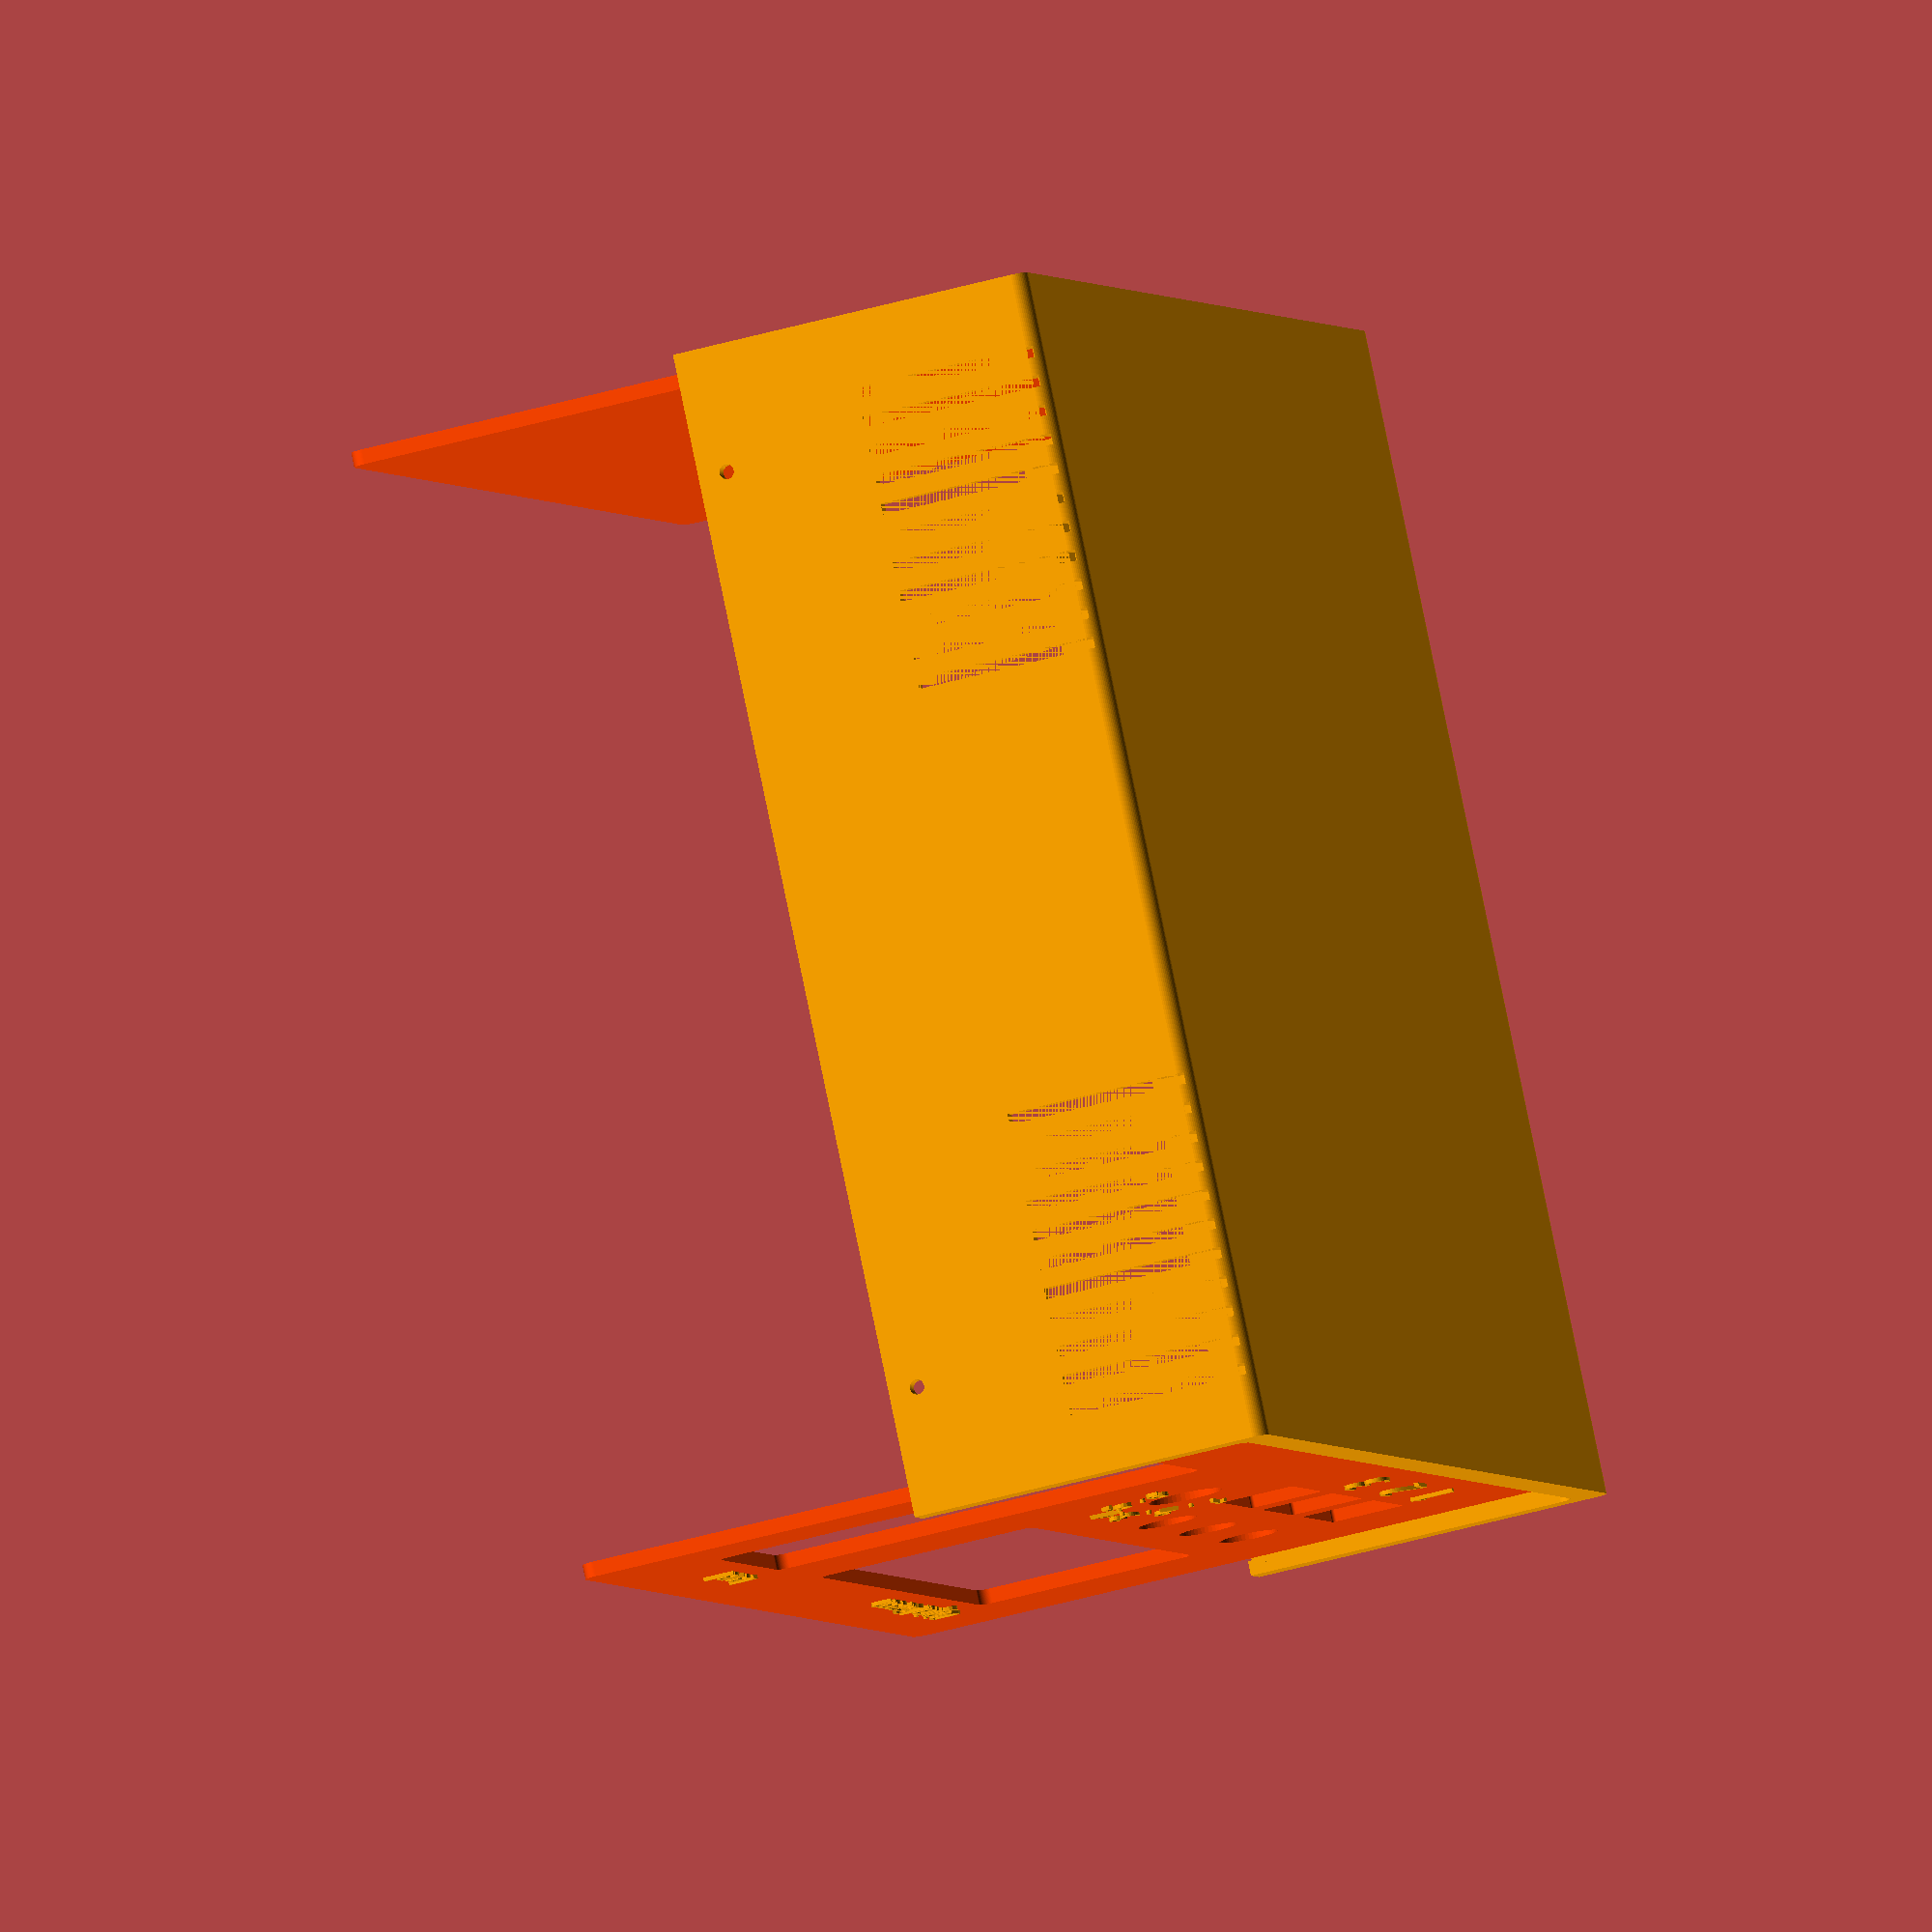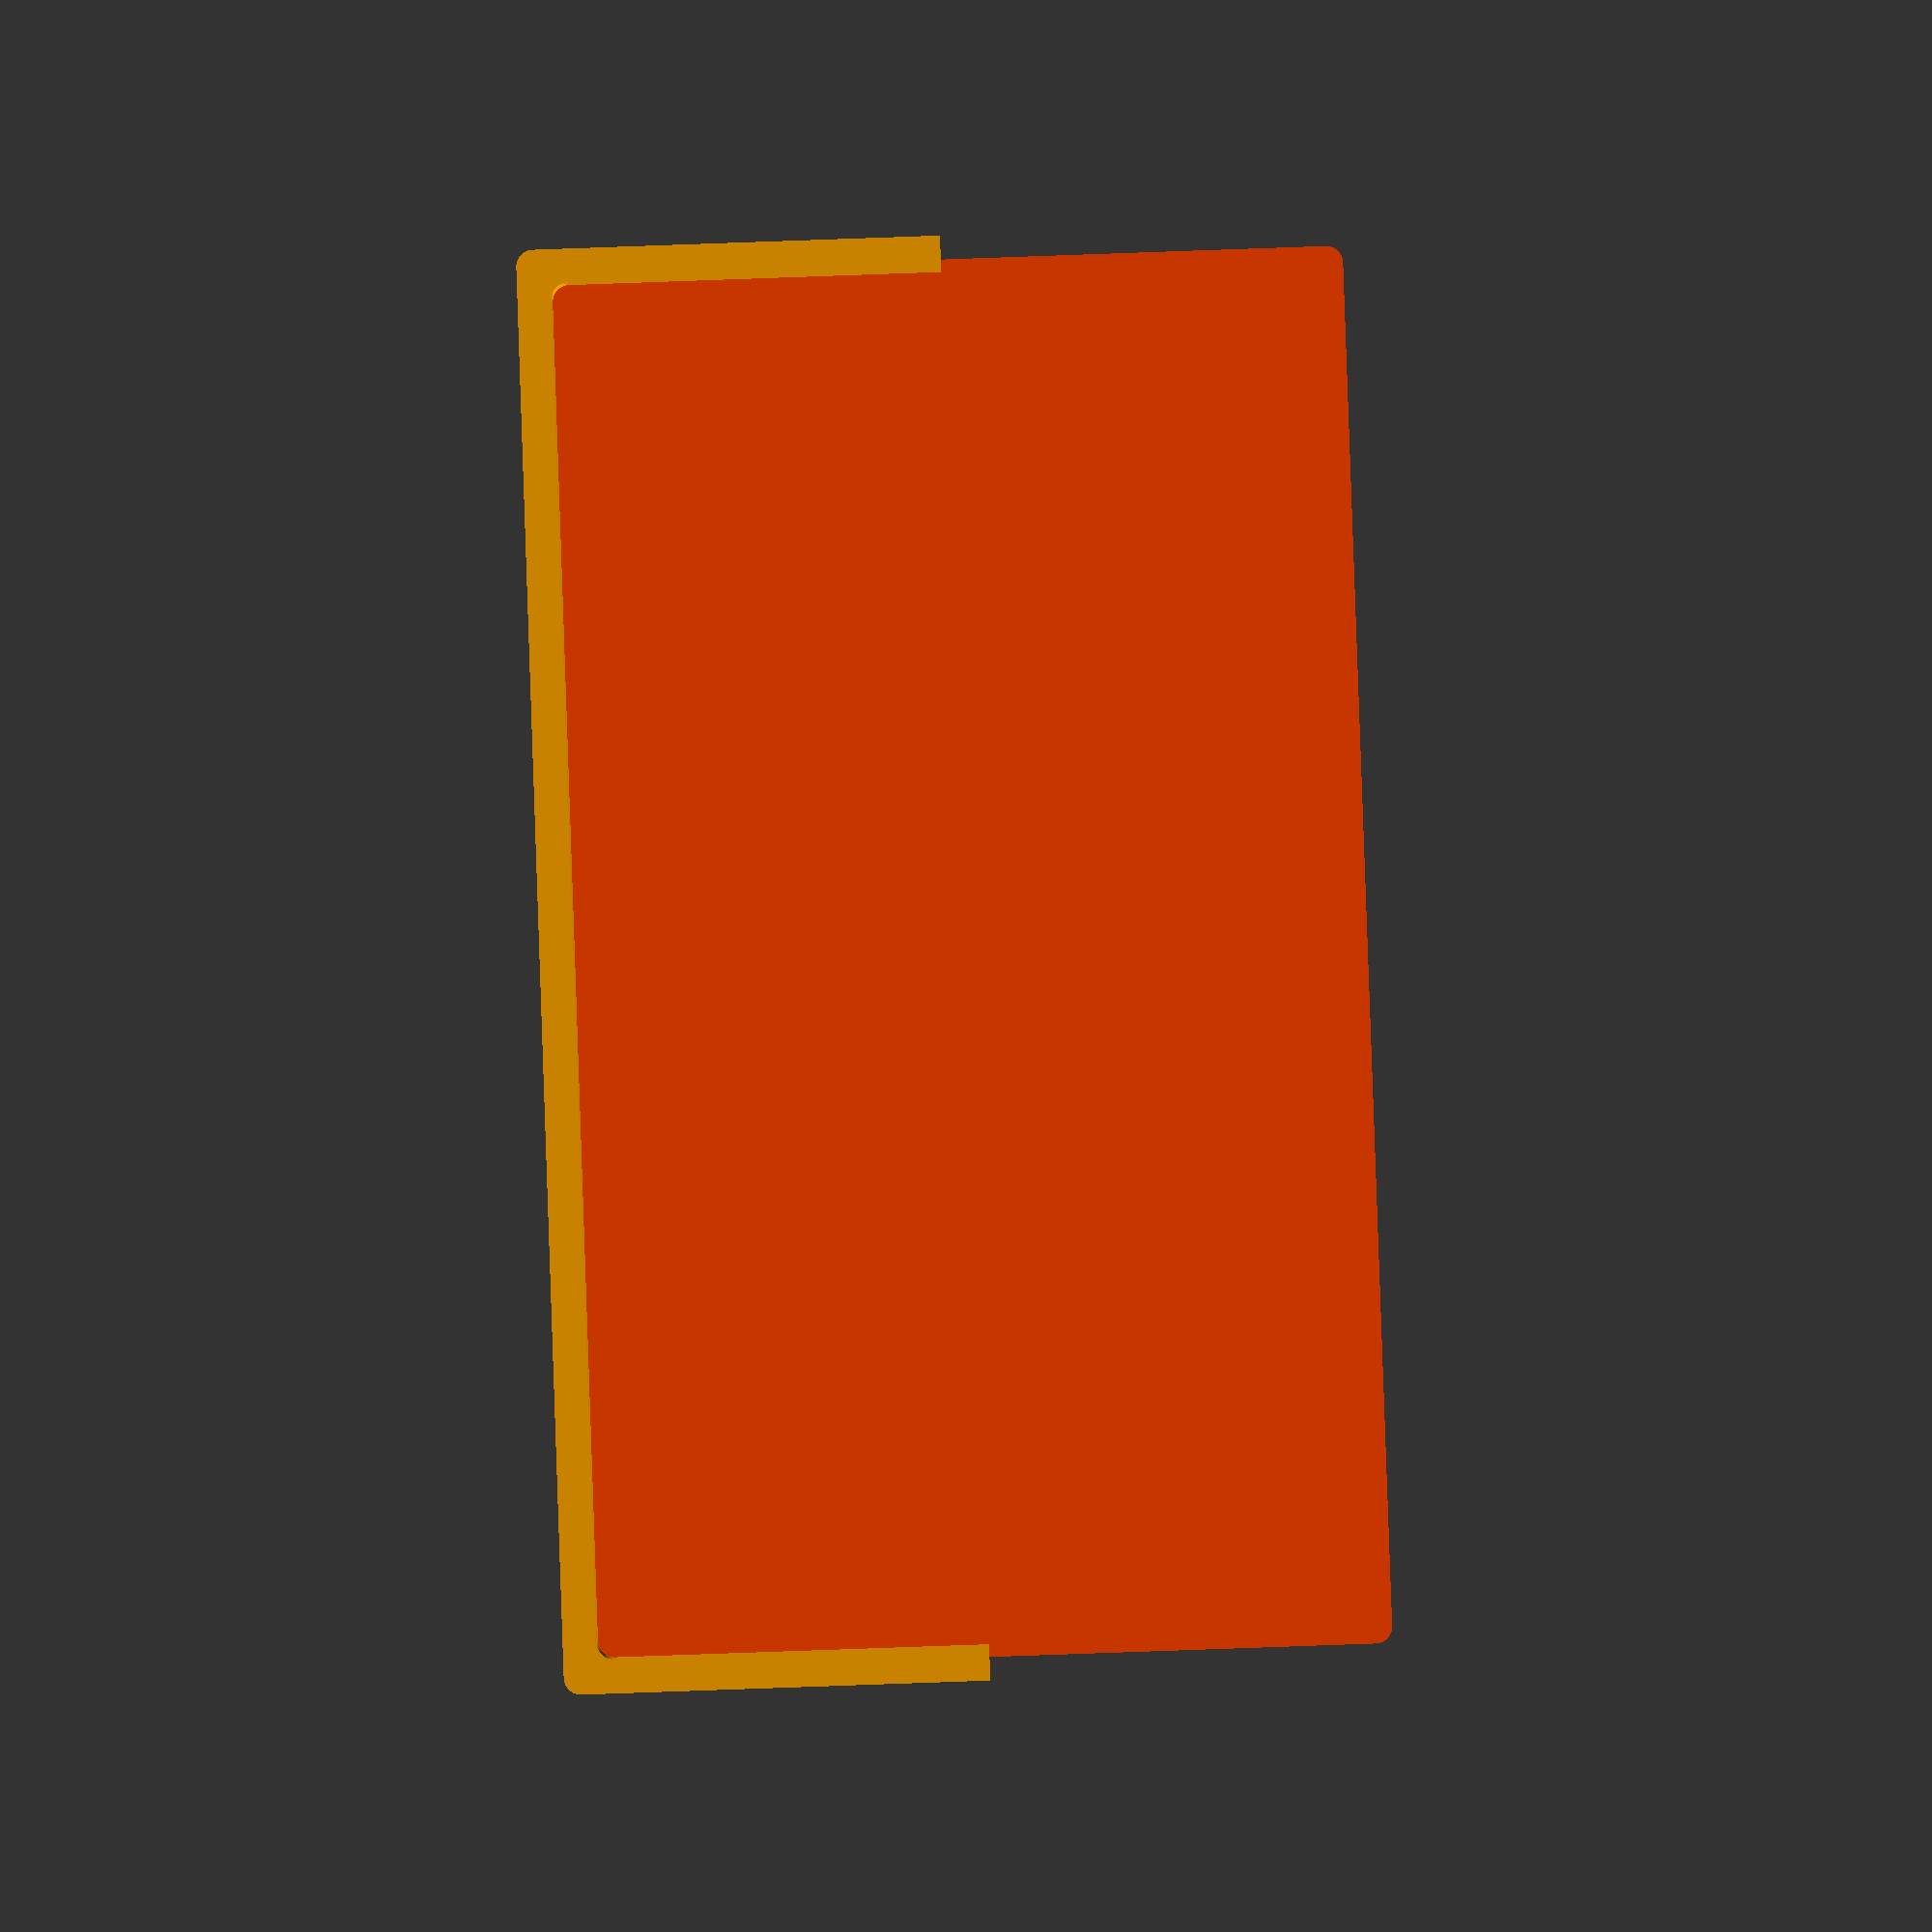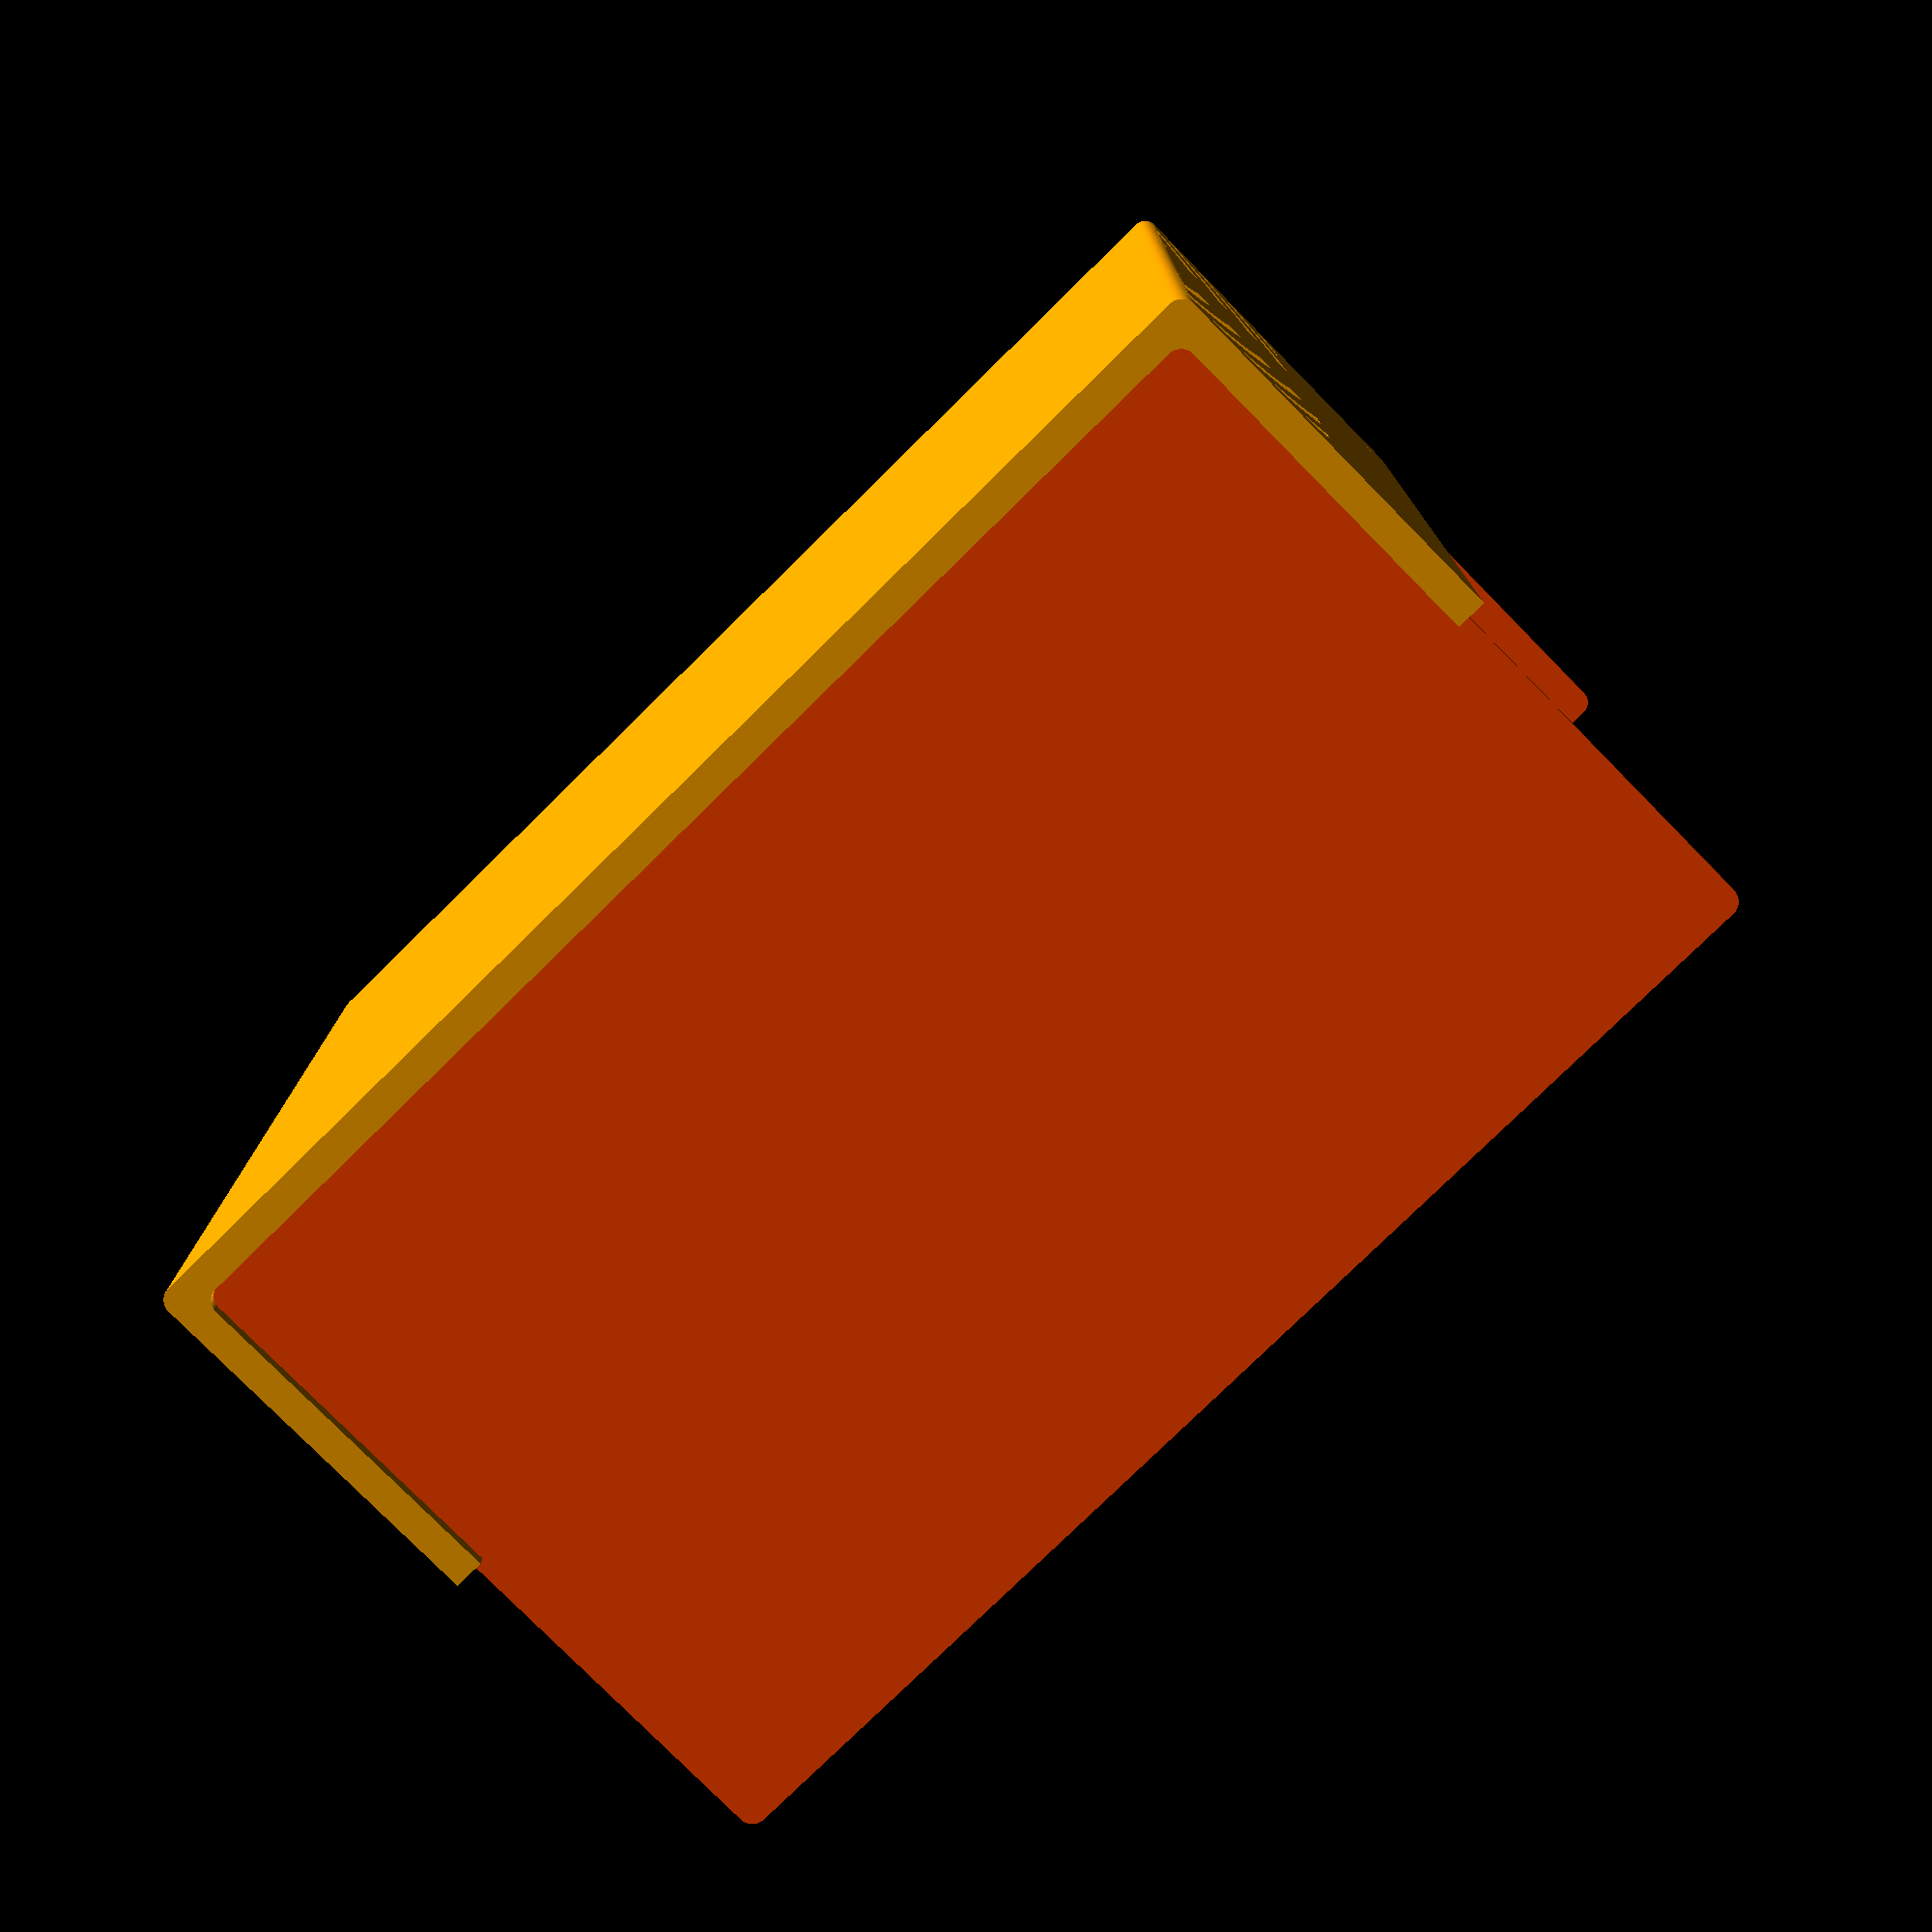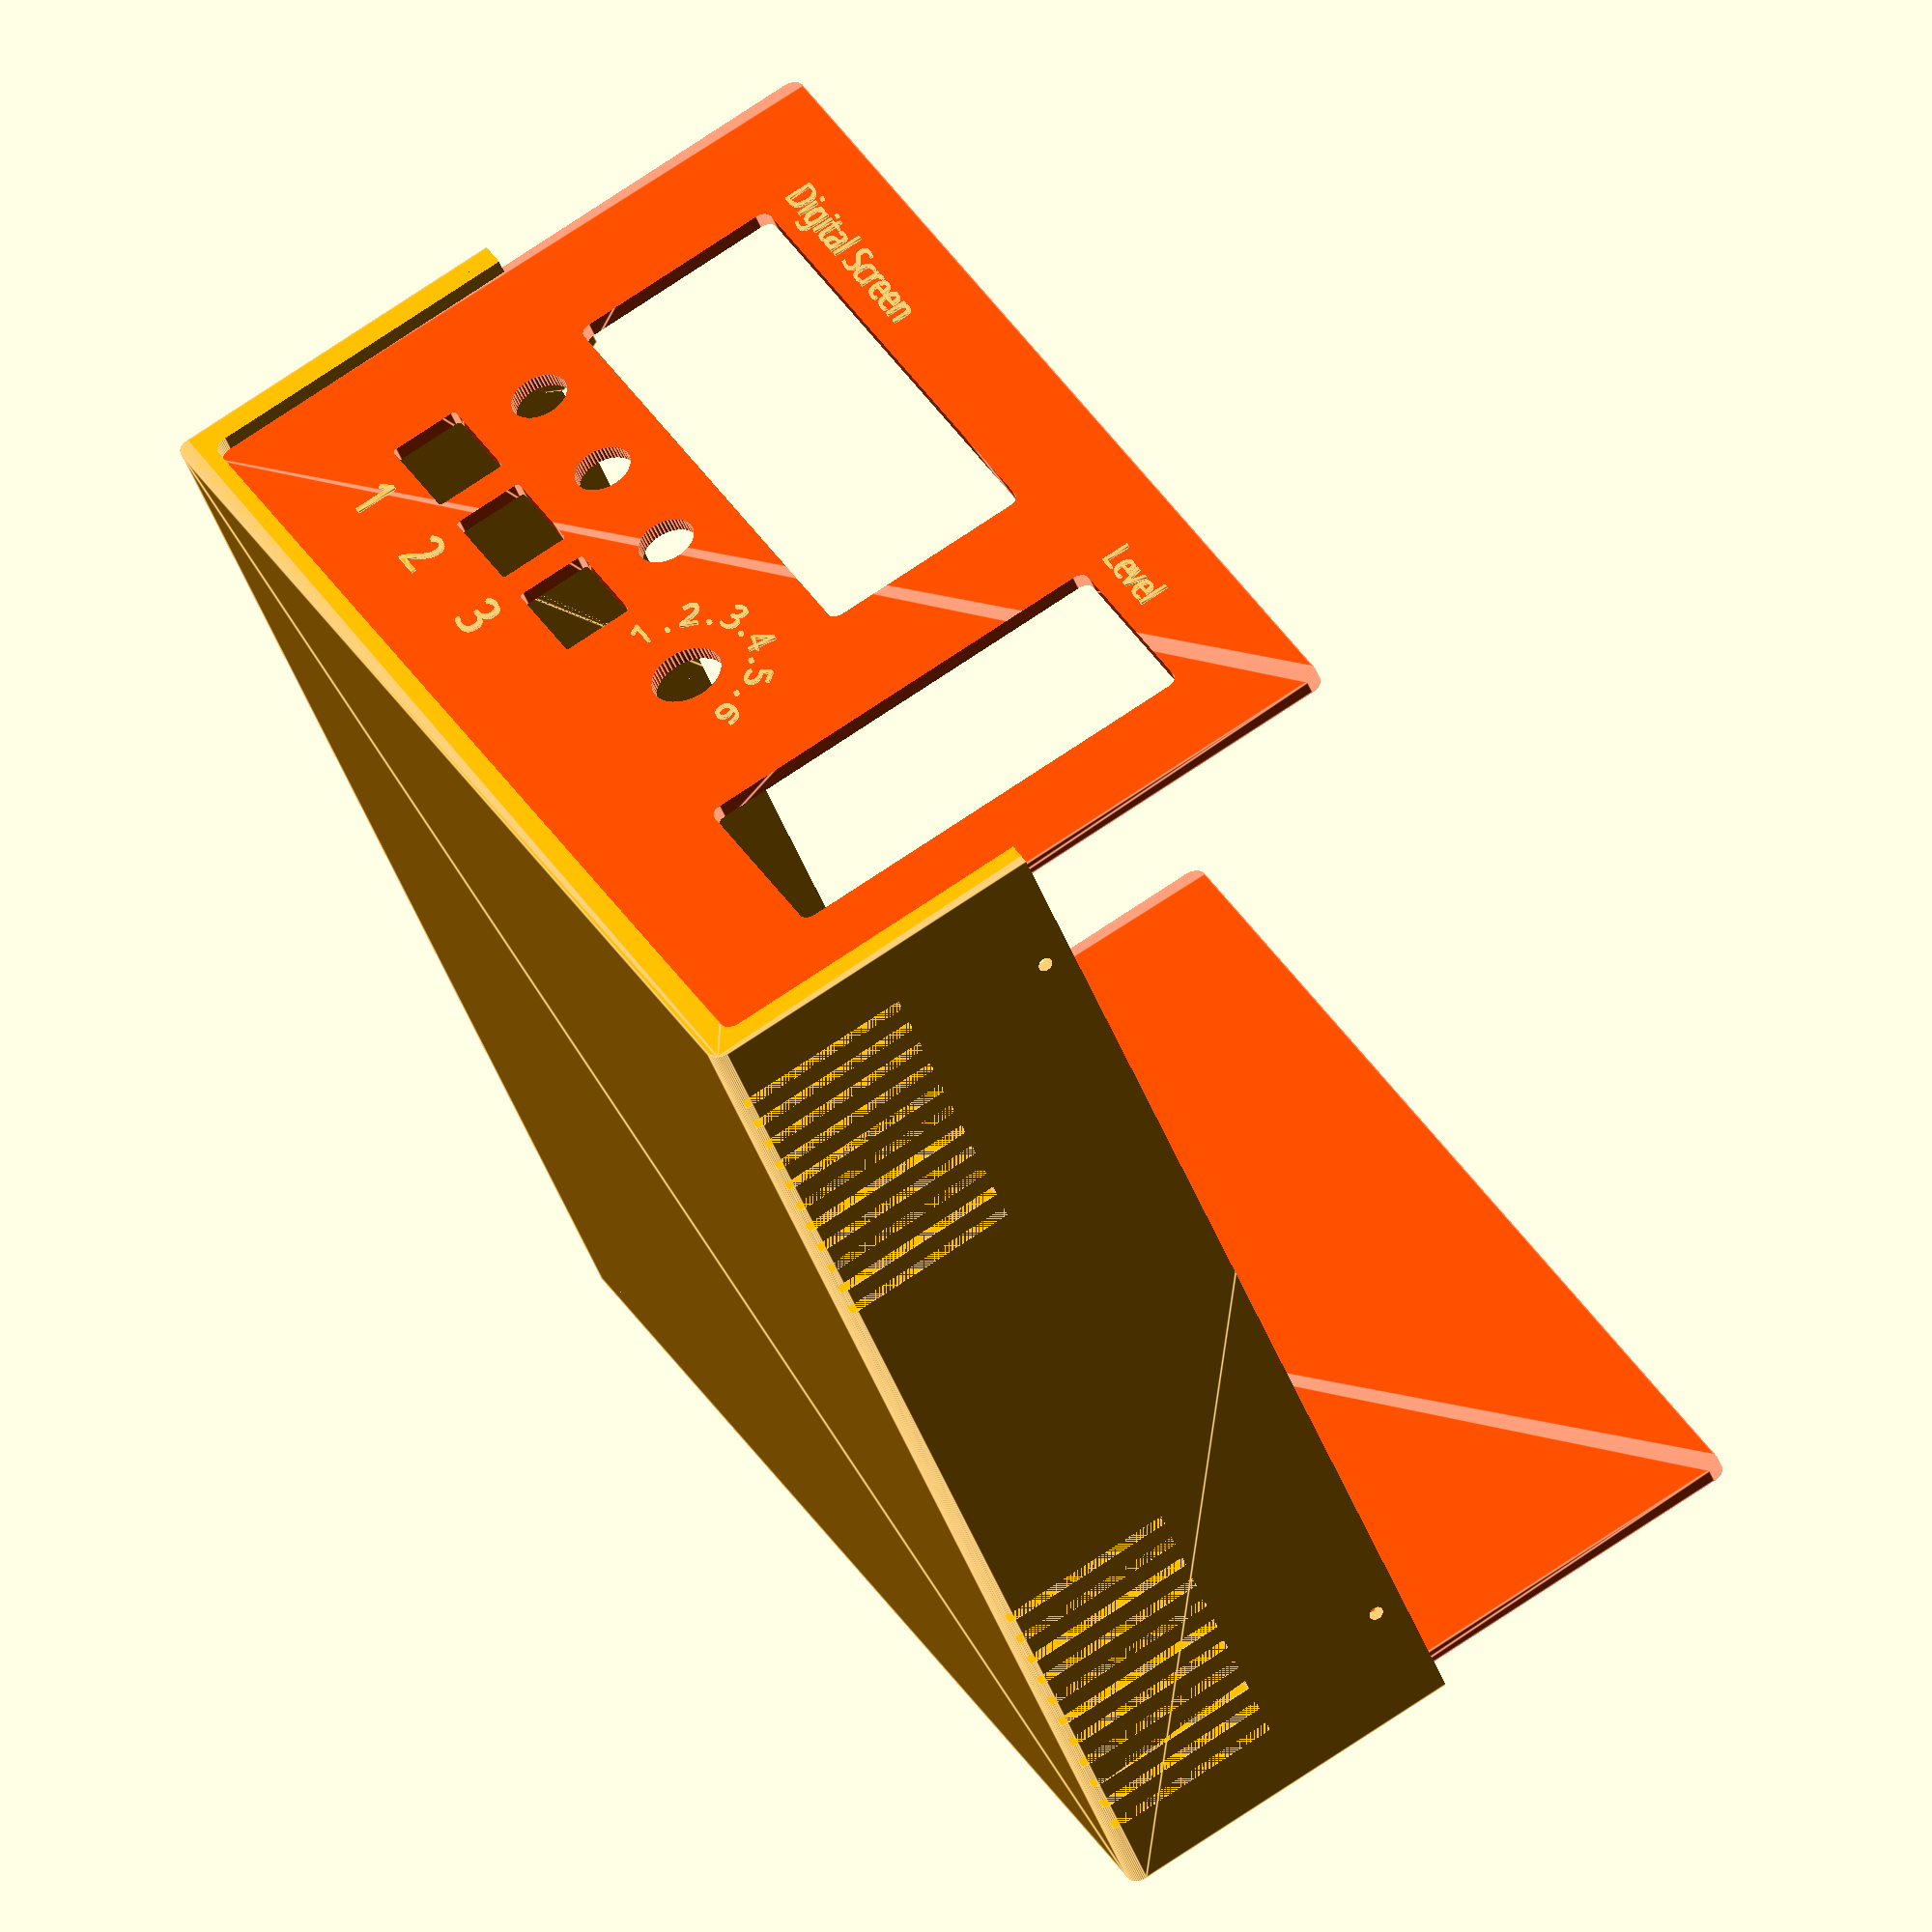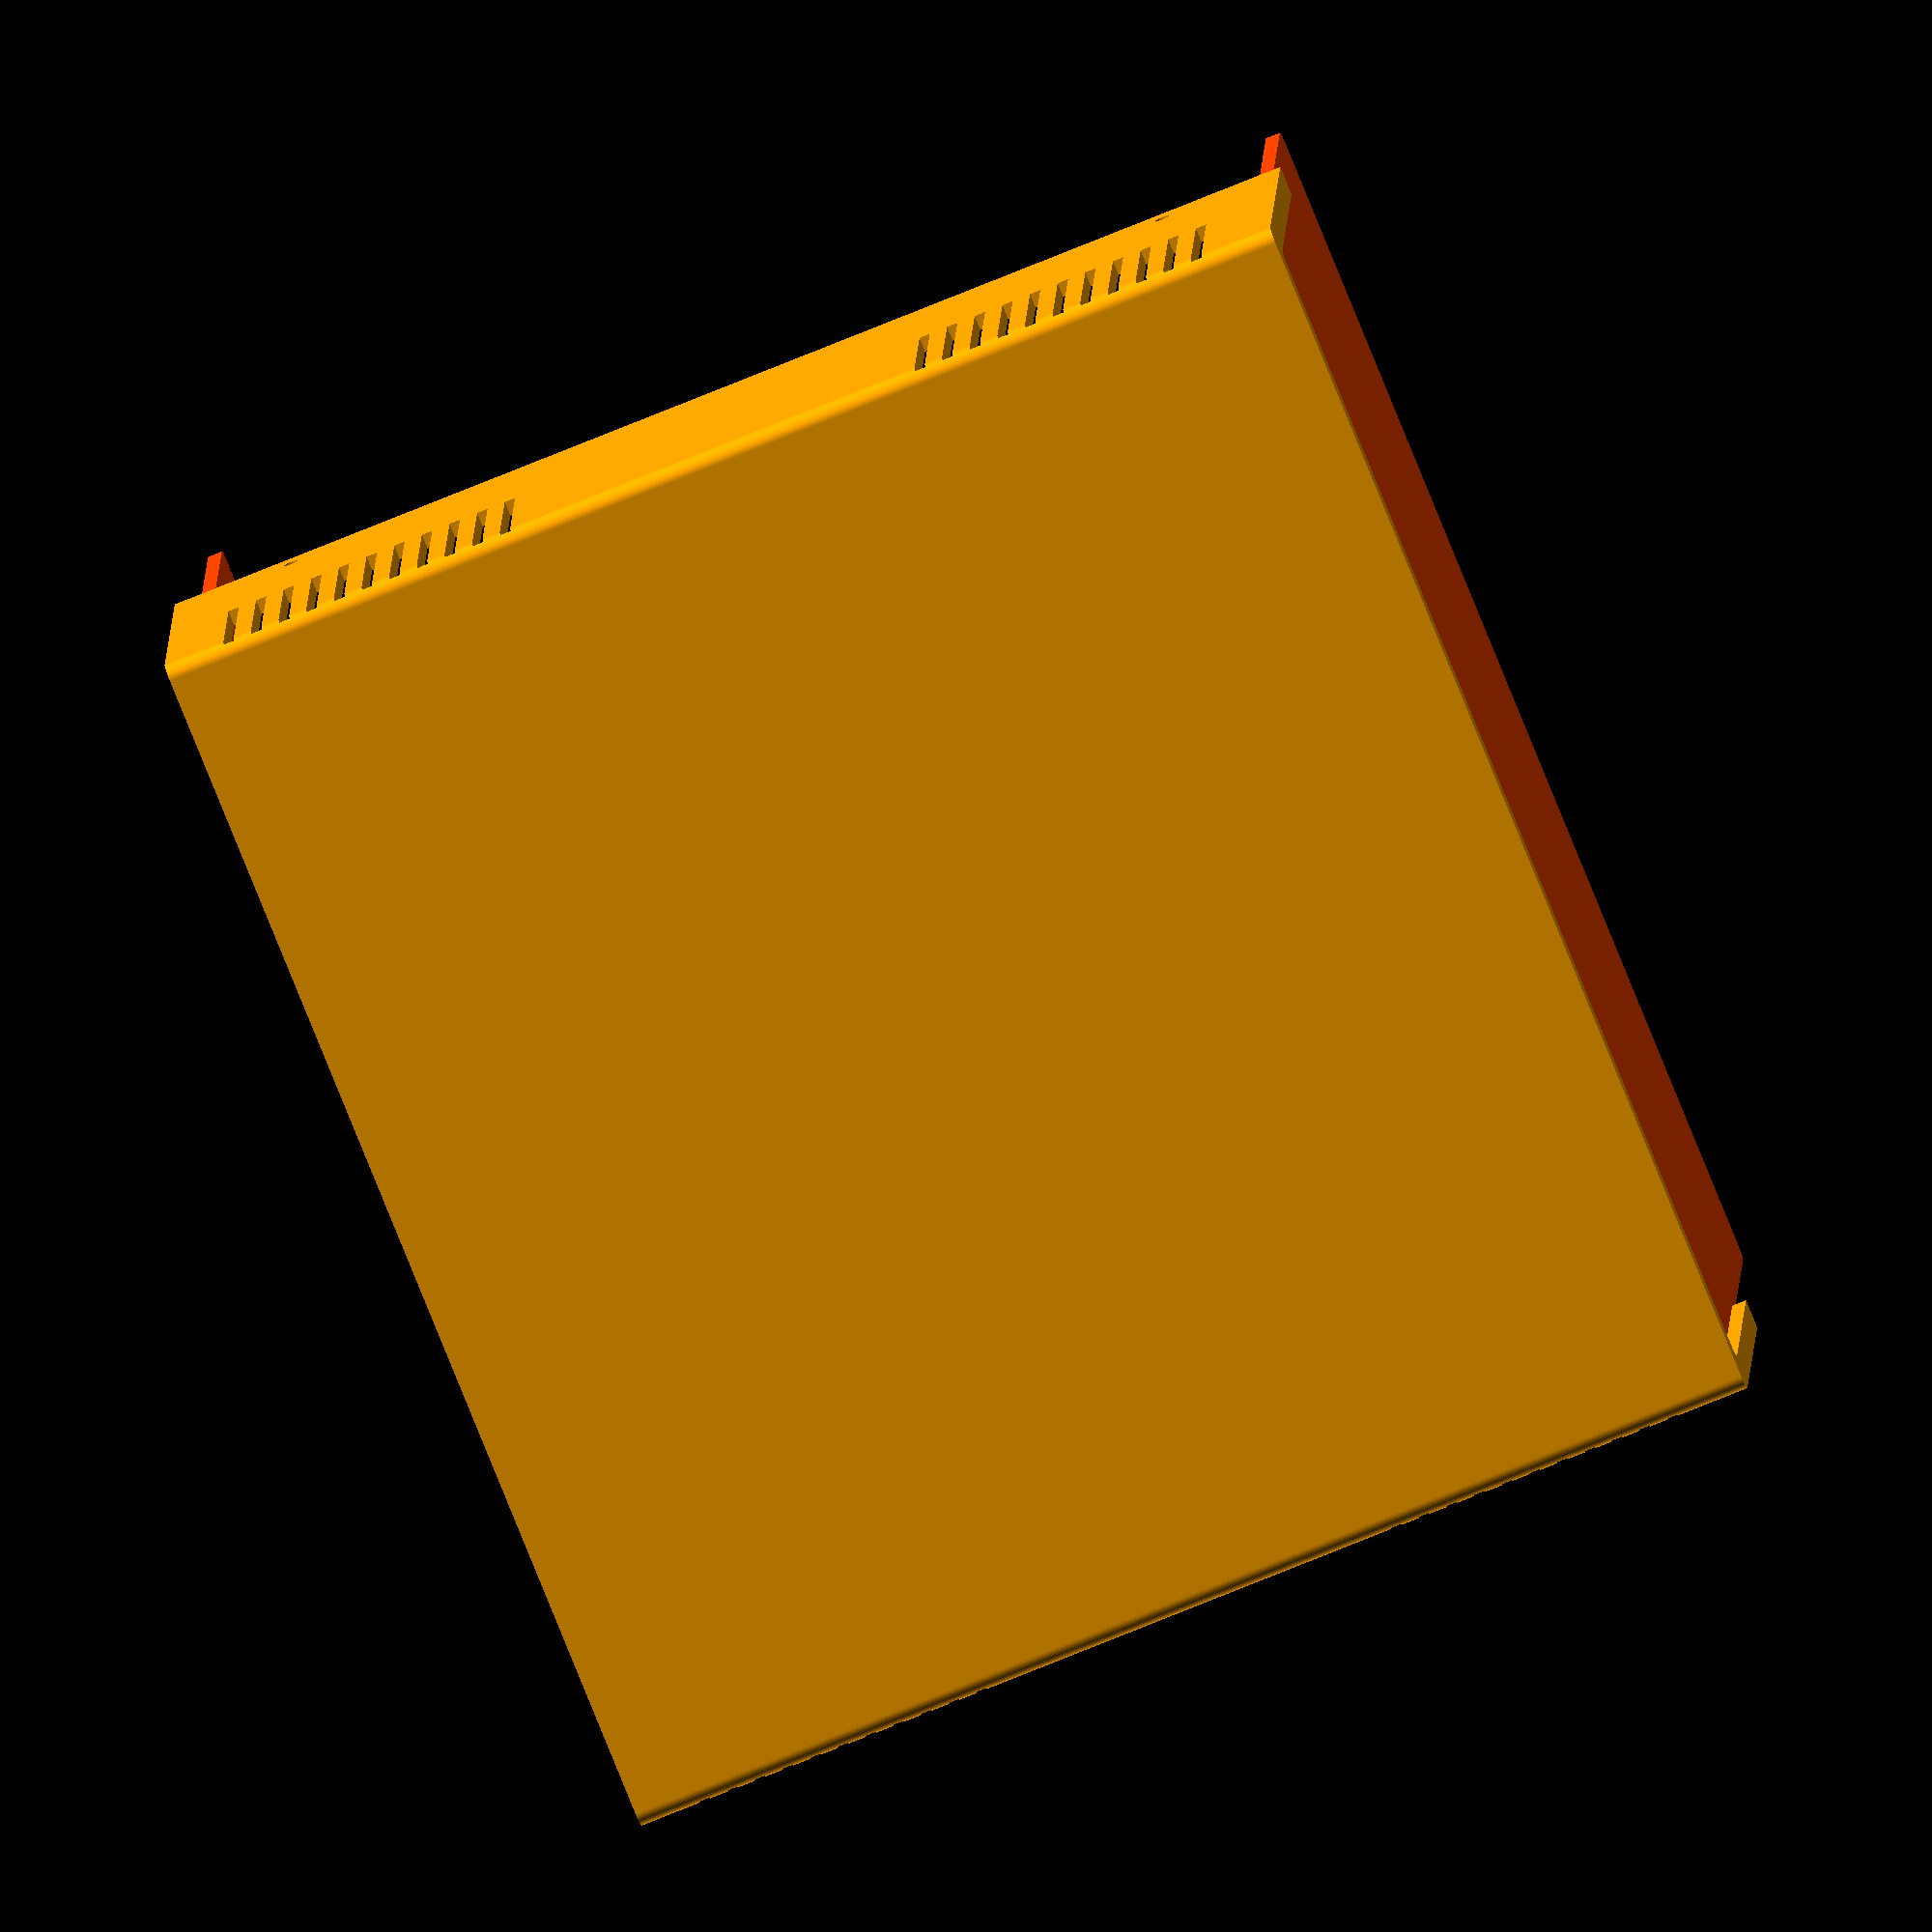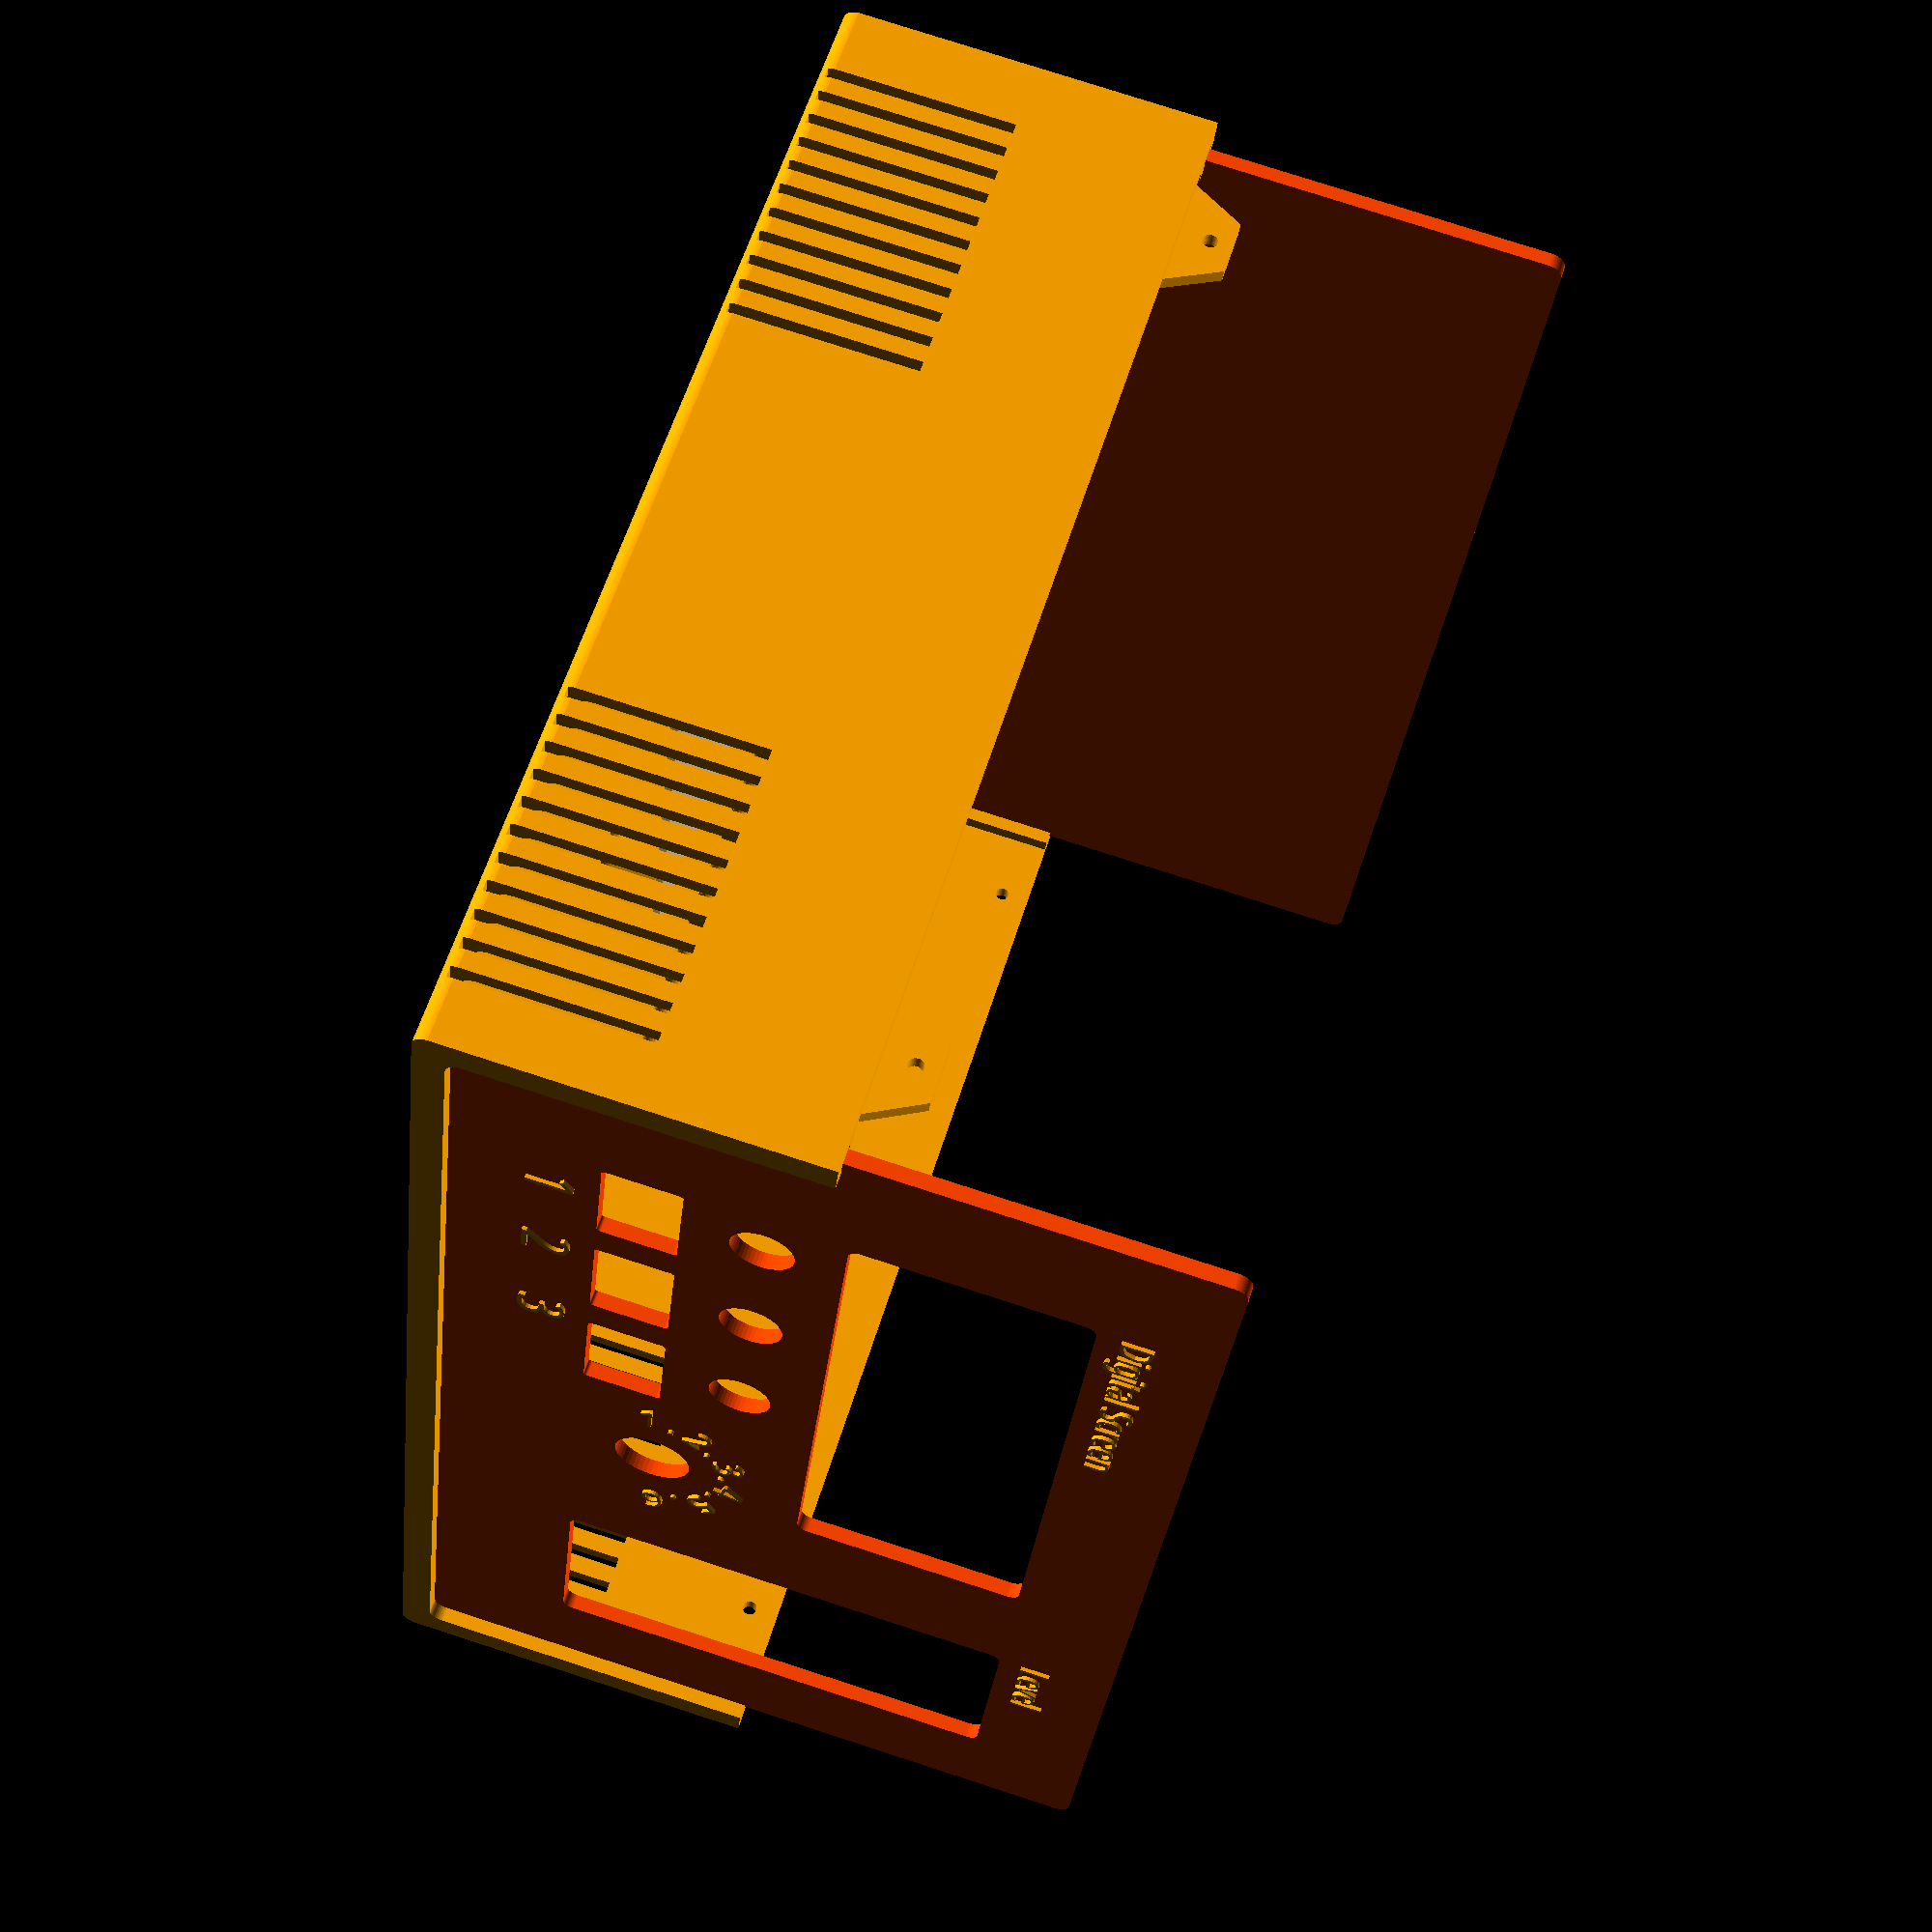
<openscad>

/*//////////////////////////////////////////////////////////////////
              -    FB Aka Heartman/Hearty 2016     -
              -   http://heartygfx.blogspot.com    -
              -       OpenScad Parametric Box      -
              -         CC BY-NC 3.0 License       -
////////////////////////////////////////////////////////////////////
12/02/2016 - Fixed minor bug
28/02/2016 - Added holes ventilation option
09/03/2016 - Added PCB feet support, fixed the shell artefact on export mode.

*/////////////////////////// - Info - //////////////////////////////

// All coordinates are starting as integrated circuit pins.
// From the top view :

//   CoordD           <---       CoordC
//                                 ^
//                                 ^
//                                 ^
//   CoordA           --->       CoordB


////////////////////////////////////////////////////////////////////


////////// - Paramètres de la boite - Box parameters - /////////////

/* [Box dimensions] */
// - Longueur - Length
Length        = 160;
// - Largeur - Width
Width         = 170;
// - Hauteur - Height
Height        = 100;
// - Epaisseur - Wall thickness
Thick         = 2;//[2:5]

/* [Box options] */
// - Diamètre Coin arrondi - Filet diameter
Filet         = 2;//[0.1:12]
// - lissage de l'arrondi - Filet smoothness
Resolution    = 50;//[1:100]
// - Tolérance - Tolerance (Panel/rails gap)
m             = 0.9;
// Pieds PCB - PCB feet (x4)
PCBFeet       = 1;// [0:No, 1:Yes]
// - Decorations to ventilation holes
Vent          = 1;// [0:No, 1:Yes]
// - Decoration-Holes width (in mm)
Vent_width    = 1.5;



/* [PCB_Feet] */
//All dimensions are from the center foot axis

// - Coin bas gauche - Low left corner X position
PCBPosX         = 7;
// - Coin bas gauche - Low left corner Y position
PCBPosY         = 6;
// - Longueur PCB - PCB Length
PCBLength       = 70;
// - Largeur PCB - PCB Width
PCBWidth        = 50;
// - Heuteur pied - Feet height
FootHeight      = 10;
// - Diamètre pied - Foot diameter
FootDia         = 8;
// - Diamètre trou - Hole diameter
FootHole        = 3;


/* [STL element to export] */
//Coque haut - Top shell
TShell          = 0;// [0:No, 1:Yes]
//Coque bas- Bottom shell
BShell          = 1;// [0:No, 1:Yes]
//Panneau avant - Front panel
FPanL           = 1;// [0:No, 1:Yes]
//Panneau arrière - Back panel
BPanL           = 1;// [0:No, 1:Yes]



/* [Hidden] */
// - Couleur coque - Shell color
Couleur1        = "Orange";
// - Couleur panneaux - Panels color
Couleur2        = "OrangeRed";
// Thick X 2 - making decorations thicker if it is a vent to make sure they go through shell
Dec_Thick       = Vent ? Thick*2 : Thick;
// - Depth decoration
Dec_size        = Vent ? Thick*2 : 0.8;





/////////// - Boitier générique bord arrondis - Generic rounded box - //////////

module RoundBox($a=Length, $b=Width, $c=Height) {// Cube bords arrondis
    $fn=Resolution;
    translate([0,Filet,Filet]) {
        minkowski () {
            cube ([$a-(Length/2),$b-(2*Filet),$c-(2*Filet)], center = false);
            rotate([0,90,0]) {
                cylinder(r=Filet,h=Length/2, center = false);
            }
        }
    }
} // End of RoundBox Module


////////////////////////////////// - Module Coque/Shell - //////////////////////////////////

module Coque() {//Coque - Shell
    Thick = Thick*2;
    difference() {
        difference() {//sides decoration
            union() {
                difference() {//soustraction de la forme centrale - Substraction Fileted box
                    difference() {//soustraction cube median - Median cube slicer
                        union() {//union
                            difference() {//Coque
                                RoundBox();
                                translate([Thick/2,Thick/2,Thick/2]) {
                                    RoundBox($a=Length-Thick, $b=Width-Thick, $c=Height-Thick);
                                }
                            }//Fin diff Coque
                            difference() {//largeur Rails
                                translate([Thick+m,Thick/2,Thick/2]) {// Rails
                                     RoundBox($a=Length-((2*Thick)+(2*m)), $b=Width-Thick, $c=Height-(Thick*2));
                                }//fin Rails
                                translate([((Thick+m/2)*1.55),Thick/2,Thick/2+0.1]) { // +0.1 added to avoid the artefact
                                     RoundBox($a=Length-((Thick*3)+2*m), $b=Width-Thick, $c=Height-Thick);
                                }
                            }//Fin largeur Rails
                        }//Fin union
                        translate([-Thick,-Thick,Height/2]) {// Cube à soustraire
                            cube ([Length+100, Width+100, Height], center=false);
                        }
                    }//fin soustraction cube median - End Median cube slicer
                    translate([-Thick/2,Thick,Thick]) {// Forme de soustraction centrale
                        RoundBox($a=Length+Thick, $b=Width-Thick*2, $c=Height-Thick);
                    }
                }

                difference() {// wall fixation box legs
                    union() {
                        translate([3*Thick +5,Thick,Height/2]) {
                            rotate([90,0,0]) {
                                $fn=6;
                                cylinder(d=16,Thick/2);
                            }
                        }
                        translate([Length-((3*Thick)+5),Thick,Height/2]) {
                            rotate([90,0,0]) {
                                $fn=6;
                                cylinder(d=16,Thick/2);
                            }
                        }
                    }
                    translate([4,Thick+Filet,Height/2-57]) {
                        rotate([45,0,0]) {
                            cube([Length,40,40]);
                        }
                    }
                    translate([0,-(Thick*1.46),Height/2]) {
                        cube([Length,Thick*2,10]);
                    }
                } //Fin fixation box legs
            }

            union() {// outbox sides decorations

                for(i=[0:Thick:Length/4]) {

                    // Ventilation holes part code submitted by Ettie - Thanks ;)
                    translate([10+i,-Dec_Thick+Dec_size,1]) {
                        cube([Vent_width,Dec_Thick,Height/4]);
                    }
                    translate([(Length-10) - i,-Dec_Thick+Dec_size,1]) {
                        cube([Vent_width,Dec_Thick,Height/4]);
                    }
                    translate([(Length-10) - i,Width-Dec_size,1]) {
                        cube([Vent_width,Dec_Thick,Height/4]);
                    }
                    translate([10+i,Width-Dec_size,1]) {
                        cube([Vent_width,Dec_Thick,Height/4]);
                    }


                }// fin de for
            }//fin union decoration
        }//fin difference decoration

        union() { //sides holes
            $fn=50;
            translate([3*Thick+5,20,Height/2+4]) {
                rotate([90,0,0]) {
                    cylinder(d=2,20);
                }
            }
            translate([Length-((3*Thick)+5),20,Height/2+4]) {
                rotate([90,0,0]) {
                    cylinder(d=2,20);
                }
            }
            translate([3*Thick+5,Width+5,Height/2-4]) {
                rotate([90,0,0]) {
                    cylinder(d=2,20);
                }
            }
            translate([Length-((3*Thick)+5),Width+5,Height/2-4]) {
                rotate([90,0,0]) {
                    cylinder(d=2,20);
                }
            }
        }//fin de sides holes

    }//fin de difference holes
}// fin coque

////////////////////////////// - Experiment - ///////////////////////////////////////////





/////////////////////// - Foot with base filet - /////////////////////////////
module foot(FootDia,FootHole,FootHeight) {
    Filet=2;
    color(Couleur1)
    translate([0,0,Filet-1.5])
    difference() {

        difference() {
            cylinder(d=FootDia+Filet,FootHeight-Thick, $fn=100);
            rotate_extrude($fn=100) {
                translate([(FootDia+Filet*2)/2,Filet,0]) {
                     minkowski() {
                         square(10);
                         circle(Filet, $fn=100);
                     }
                 }
             }
         }
         cylinder(d=FootHole,FootHeight+1, $fn=100);
     }
}// Fin module foot

module Feet() {
//////////////////// - PCB only visible in the preview mode - /////////////////////
    translate([3*Thick+2,Thick+5,FootHeight+(Thick/2)-0.5]) {

        %square ([PCBLength+10,PCBWidth+10]);
        translate([PCBLength/2,PCBWidth/2,0.5]) {
            color("Olive")
            %text("PCB", halign="center", valign="center", font="Arial black");
        }
    } // Fin PCB


////////////////////////////// - 4 Feet - //////////////////////////////////////////
    translate([3*Thick+7,Thick+10,Thick/2]) {
        foot(FootDia,FootHole,FootHeight);
    }
    translate([(3*Thick)+PCBLength+7,Thick+10,Thick/2]) {
        foot(FootDia,FootHole,FootHeight);
        }
    translate([(3*Thick)+PCBLength+7,(Thick)+PCBWidth+10,Thick/2]) {
        foot(FootDia,FootHole,FootHeight);
        }
    translate([3*Thick+7,(Thick)+PCBWidth+10,Thick/2]) {
        foot(FootDia,FootHole,FootHeight);
    }

} // Fin du module Feet




 ////////////////////////////////////////////////////////////////////////
////////////////////// <- Holes Panel Manager -> ///////////////////////
////////////////////////////////////////////////////////////////////////

//                           <- Panel ->
module Panel(Length,Width,Thick,Filet) {
    scale([0.5,1,1])
    minkowski() {
        cube([Thick,Width-(Thick*2+Filet*2+m),Height-(Thick*2+Filet*2+m)]);
        translate([0,Filet,Filet])
        rotate([0,90,0])
        cylinder(r=Filet,h=Thick, $fn=100);
    }
}



//                          <- Circle hole ->
// Cx=Cylinder X position | Cy=Cylinder Y position | Cdia= Cylinder dia | Cheight=Cyl height
module CylinderHole(OnOff,Cx,Cy,Cdia) {
    if(OnOff == 1) {
        translate([Cx,Cy,-1])
        cylinder(d=Cdia,10, $fn=50);
    }
}
//                          <- Square hole ->
// Sx=Square X position | Sy=Square Y position | Sl= Square Length | Sw=Square Width | Filet = Round corner
module SquareHole(OnOff,Sx,Sy,Sl,Sw,Filet) {
    if(OnOff == 1) {
        minkowski() {
            translate([Sx+Filet/2,Sy+Filet/2,-1])
            cube([Sl-Filet,Sw-Filet,10]);
            cylinder(d=Filet,h=10, $fn=100);
        }
    }
}



//                      <- Linear text panel ->
module LText(OnOff,Tx,Ty,Font,Size,Content) {
    if(OnOff == 1) {
        translate([Tx,Ty,Thick+.5])
        linear_extrude(height = 0.5) {
            text(Content, size=Size, font=Font);
        }
    }
}
//                     <- Circular text panel->
module CText(OnOff,Tx,Ty,Font,Size,TxtRadius,Angl,Turn,Content) {
    if(OnOff == 1) {
        Angle = -Angl / len(Content);
        translate([Tx,Ty,Thick+.5])
        for (i= [0:len(Content)-1] ) {
            rotate([0,0,i*Angle+90+Turn])
            translate([0,TxtRadius,0]) {
                linear_extrude(height = 0.5) {
                    text(Content[i], font = Font, size = Size,  valign ="baseline", halign ="center");
                }
            }
        }
    }
}
////////////////////// <- New module Panel -> //////////////////////
module FPanL() {
    difference() {
        color(Couleur2)
        Panel(Length,Width,Thick,Filet);

        rotate([90,0,90]) {
            color(Couleur2) {
//                     <- Cutting shapes from here ->
            SquareHole  (1,20,20,15,10,1); //(On/Off, Xpos,Ypos,Length,Width,Filet)
            SquareHole  (1,40,20,15,10,1);
            SquareHole  (1,60,20,15,10,1);
            CylinderHole(1,27,40,8);       //(On/Off, Xpos, Ypos, Diameter)
            CylinderHole(1,47,40,8);
            CylinderHole(1,67,40,8);
            SquareHole  (1,20,50,80,30,3);
            CylinderHole(1,93,30,10);
            SquareHole  (1,120,20,30,60,3);
//                            <- To here ->
        }
    }
}

    color(Couleur1) {
        translate ([-.5,0,0])
        rotate([90,0,90]) {
//                      <- Adding text from here ->
            LText(1,20,83,"Arial Black",4,"Digital Screen");//(On/Off, Xpos, Ypos, "Font", Size, "Text")
            LText(1,120,83,"Arial Black",4,"Level");
            LText(1,20,11,"Arial Black",6,"  1     2      3");
            CText(1,93,29,"Arial Black",4,10,180,0,"1 . 2 . 3 . 4 . 5 . 6");//(On/Off, Xpos, Ypos, "Font", Size, Diameter, Arc(Deg), Starting Angle(Deg),"Text")
//                            <- To here ->
        }
    }
}


/////////////////////////// <- Main part -> /////////////////////////

if(TShell == 1) {
    // Coque haut - Top Shell
    color( Couleur1,1) {
        translate([0,Width,Height+0.2]) {
            rotate([0,180,180]) {
                Coque();
            }
        }
    }
}

if(BShell == 1) {
    // Coque bas - Bottom shell
    color(Couleur1) {
        Coque();
    }
}

// Pied support PCB - PCB feet
if(PCBFeet == 1) {
    // Feet
    translate([PCBPosX,PCBPosY,0]) {
        Feet();
    }
}

// Panneau avant - Front panel  <<<<<< Text and holes only on this one.
//rotate([0,-90,-90])
if(FPanL == 1) {
    translate([Length-(Thick*2+m/2),Thick+m/2,Thick+m/2])
    FPanL();
}

//Panneau arrière - Back panel
if(BPanL == 1) {
    color(Couleur2)
    translate([Thick+m/2,Thick+m/2,Thick+m/2])
    Panel(Length,Width,Thick,Filet);
}

</openscad>
<views>
elev=41.2 azim=126.7 roll=109.8 proj=o view=wireframe
elev=88.3 azim=272.5 roll=272.0 proj=p view=wireframe
elev=78.7 azim=269.2 roll=224.6 proj=p view=solid
elev=102.9 azim=129.6 roll=303.5 proj=o view=edges
elev=350.3 azim=22.1 roll=181.6 proj=o view=wireframe
elev=100.8 azim=20.1 roll=252.1 proj=p view=solid
</views>
